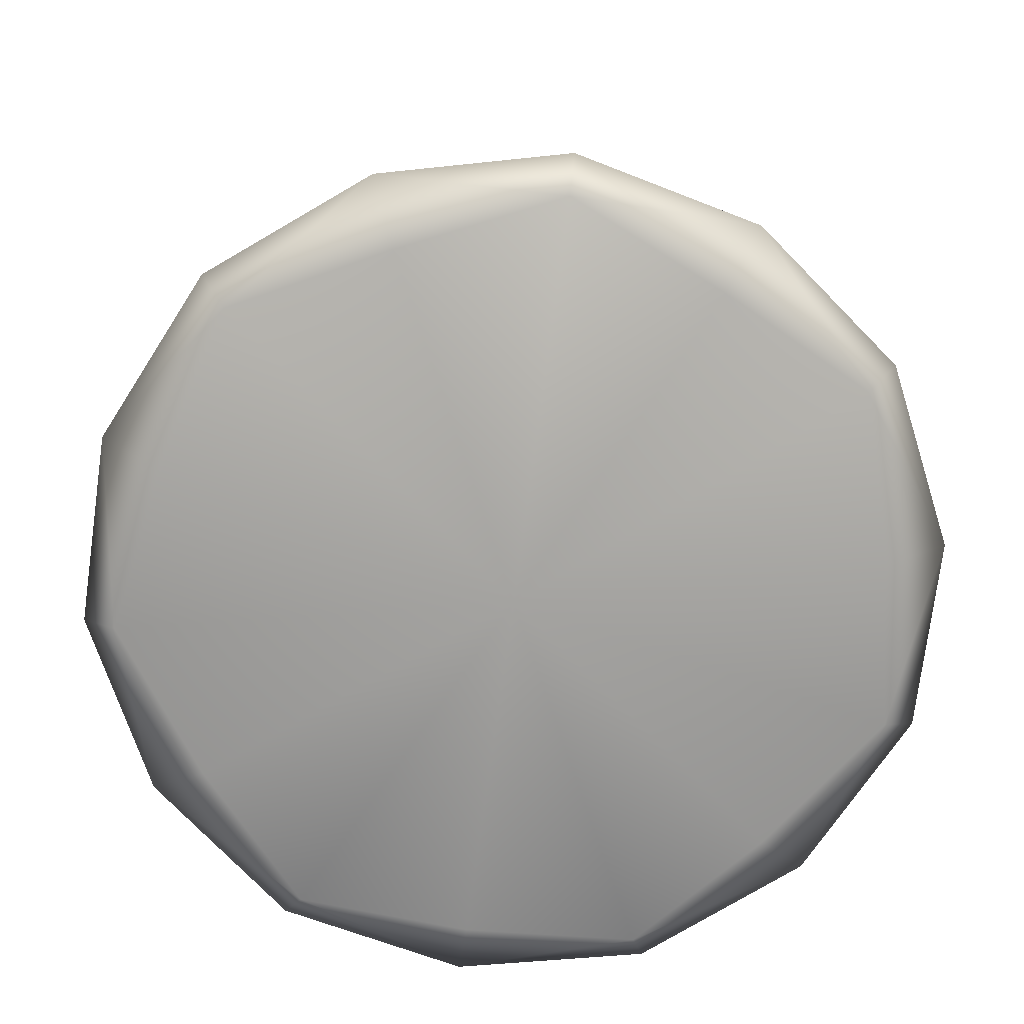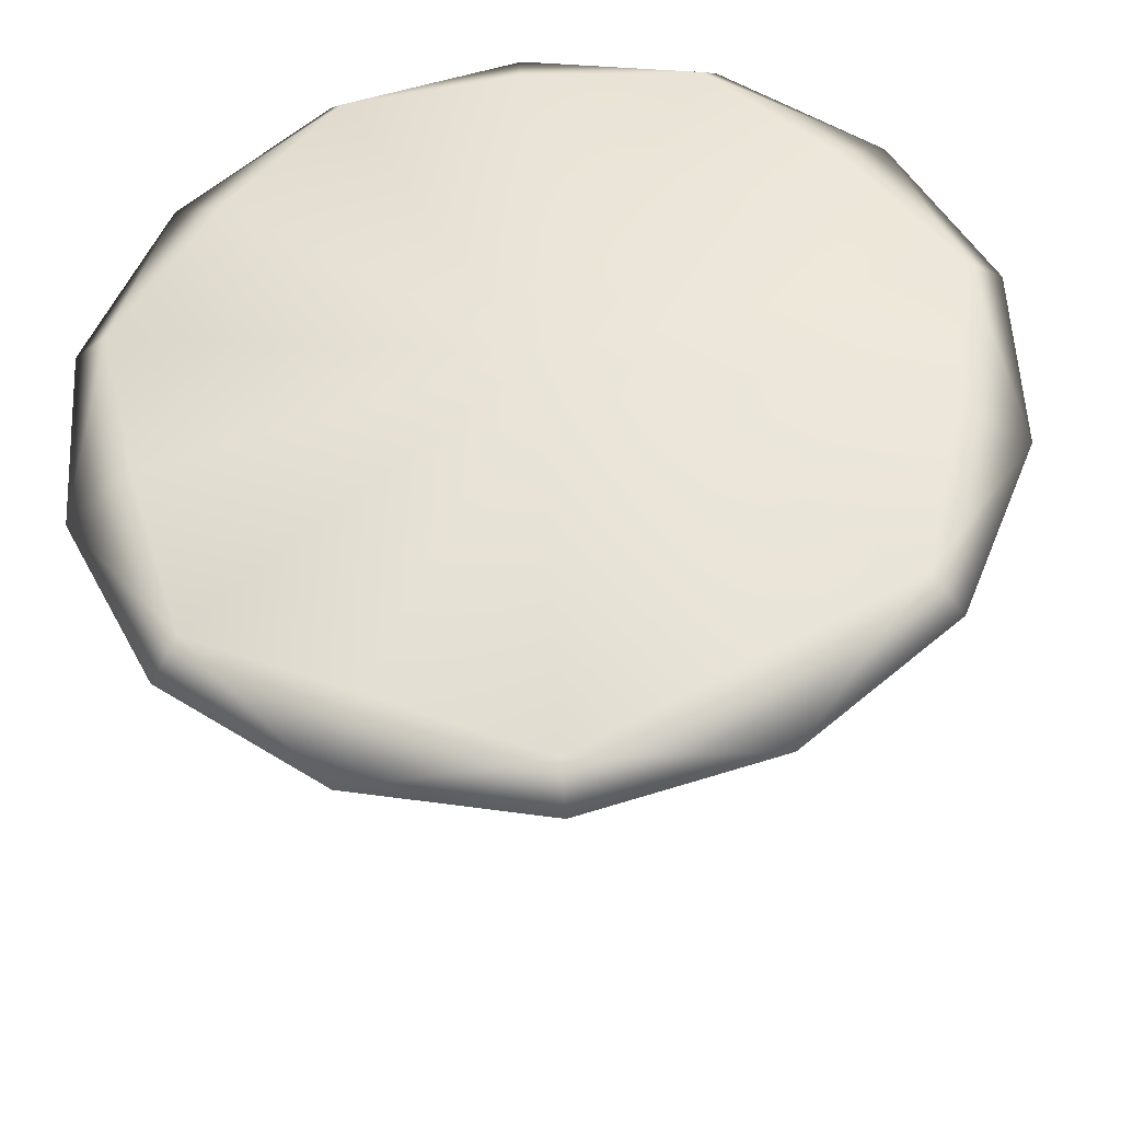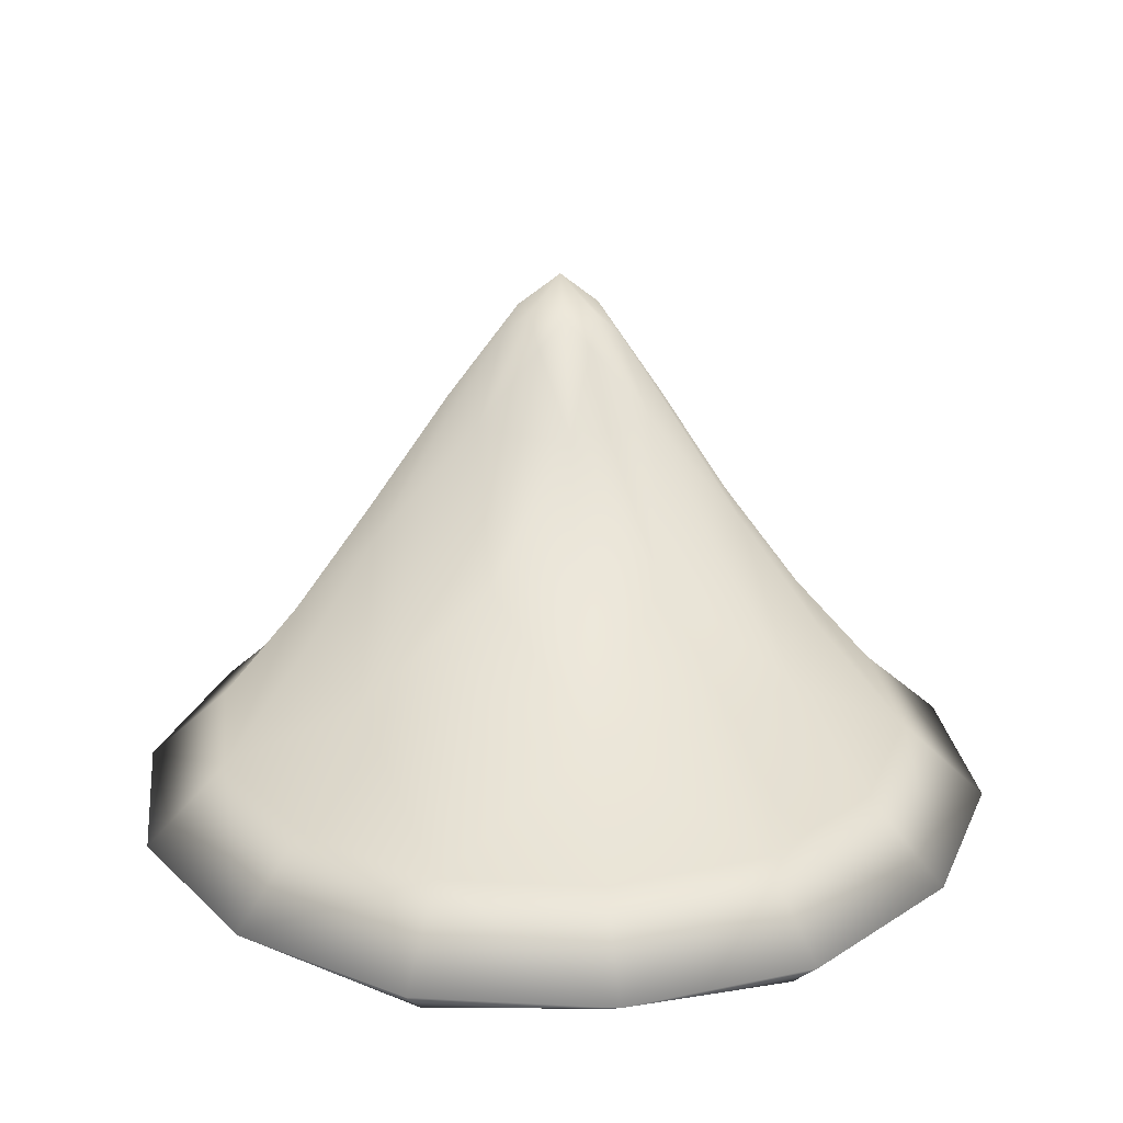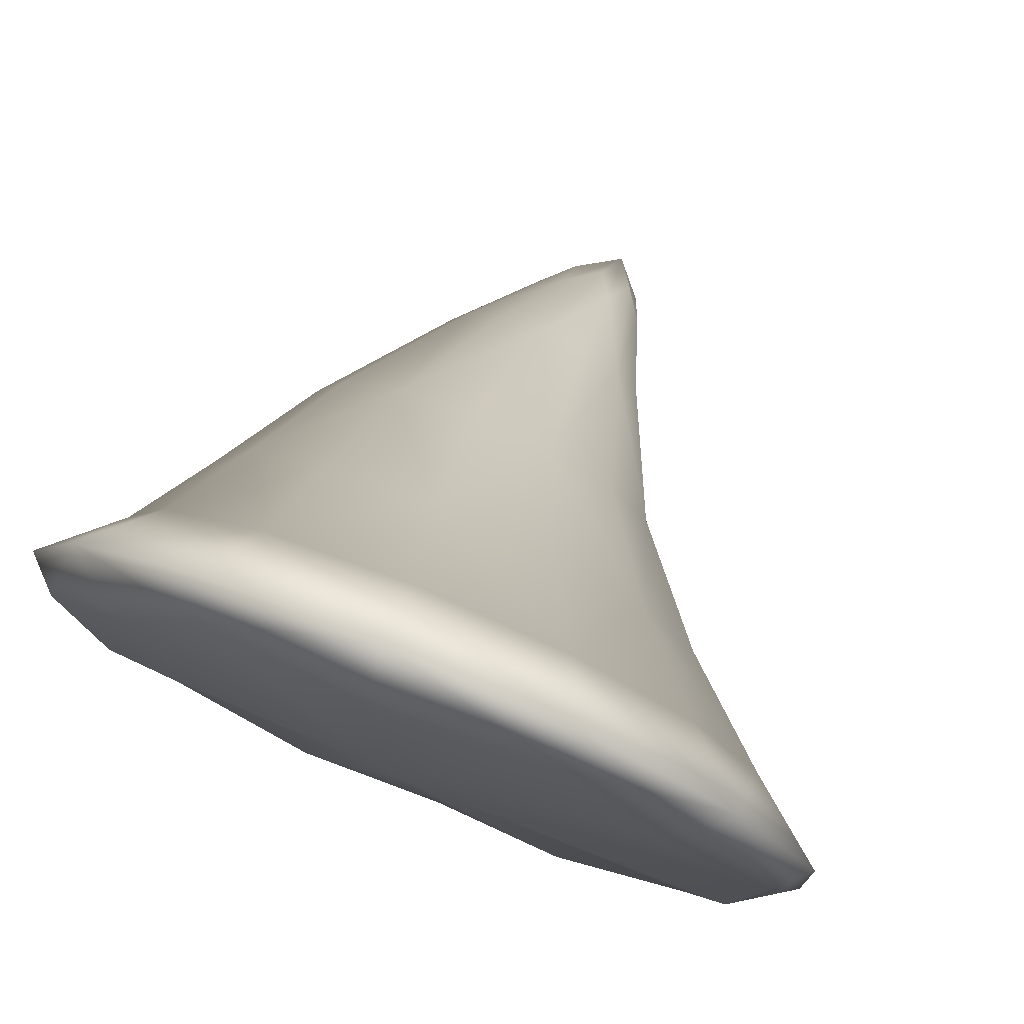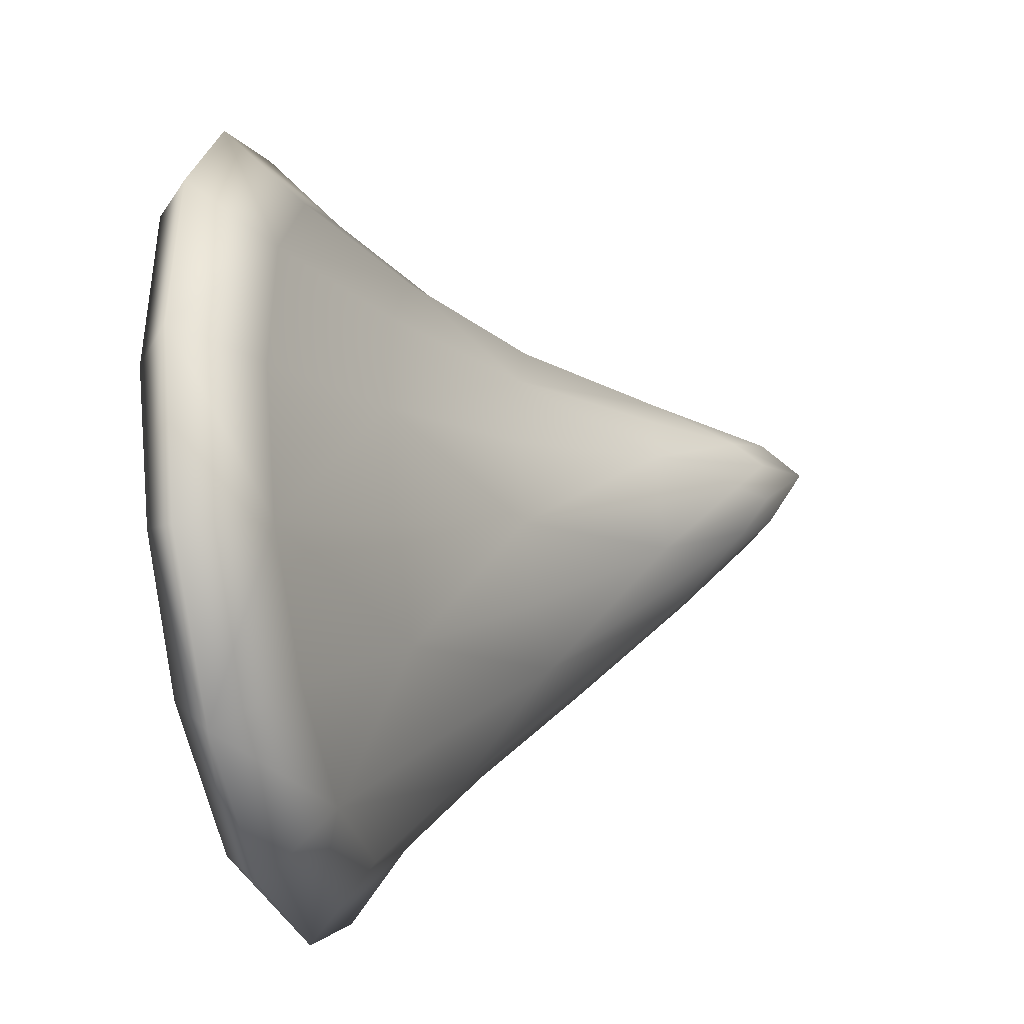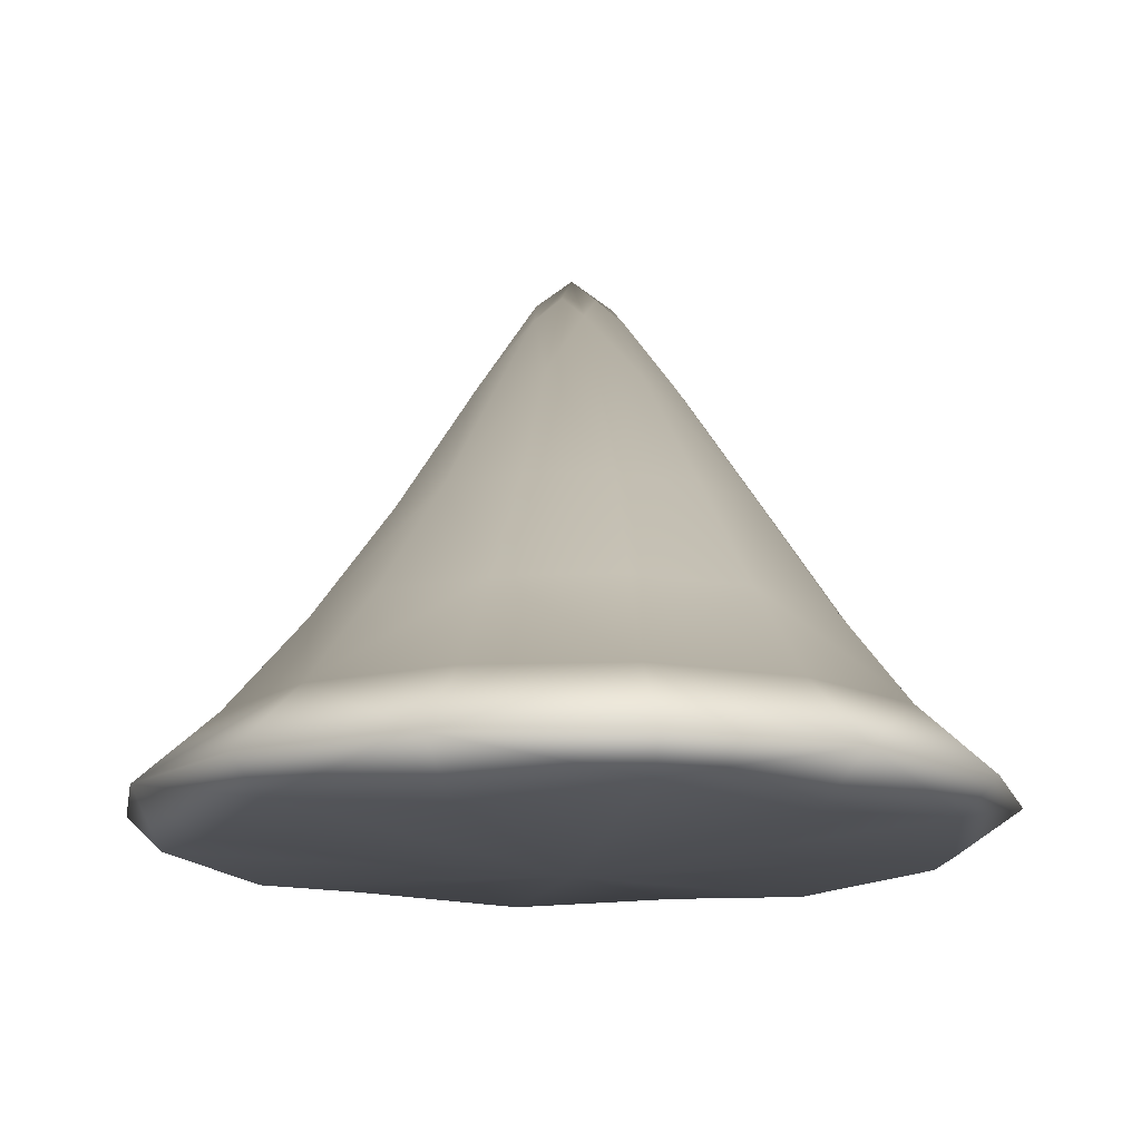
<metadata>
{"format":"obj","ext":"obj","renderer":"f3d","projection":"perspective","resolution":1024,"background":"white","views":[{"elev":-72.9,"azim":-36.2,"up":"+Y"},{"elev":-36.3,"azim":4.3,"up":"+Z"},{"elev":24.6,"azim":92.9,"up":"+Y"},{"elev":77.2,"azim":22.7,"up":"+Z"},{"elev":-38.4,"azim":100.9,"up":"+Z"},{"elev":-14.3,"azim":-89.5,"up":"+Y"}]}
</metadata>
<code>
v  50.48 2.385 -0.1365
v  50.52 2.423 -0.1541
v  50.54 2.472 -0.2117
v  50.48 2.423 -0.1772
v  50.55 2.385 -0.133
v  50.57 2.423 -0.1729
v  50.59 2.385 -0.1861
v  50.58 2.423 -0.2194
v  50.58 2.385 -0.2559
v  50.55 2.423 -0.2587
v  50.52 2.385 -0.2897
v  50.5 2.423 -0.2611
v  50.45 2.385 -0.2622
v  50.47 2.423 -0.2249
v  50.43 2.385 -0.194
v  50.35 2.276 -0.2444
v  50.34 2.276 -0.1776
v  50.38 2.276 -0.3036
v  50.27 2.094 -0.3752
v  50.21 2.094 -0.2712
v  50.21 2.094 -0.1539
v  50.43 2.276 -0.342
v  50.5 2.276 -0.3544
v  50.48 2.094 -0.4645
v  50.37 2.094 -0.4427
v  50.56 2.276 -0.3355
v  50.61 2.276 -0.2919
v  50.68 2.094 -0.3545
v  50.59 2.094 -0.4313
v  50.64 2.276 -0.2299
v  50.64 2.276 -0.163
v  50.72 2.094 -0.1281
v  50.73 2.094 -0.2456
v  50.6 2.276 -0.1046
v  50.55 2.276 -0.0649
v  50.57 2.094 0.0443
v  50.67 2.094 -0.0255
v  50.48 2.276 -0.054
v  50.42 2.276 -0.0714
v  50.34 2.094 0.0328
v  50.45 2.094 0.0633
v  50.37 2.276 -0.1163
v  50.25 2.094 -0.046
v  50.13 1.939 -0.3059
v  50.12 1.939 -0.138
v  50.21 1.939 -0.4547
v  50.15 1.812 -0.5361
v  50.05 1.812 -0.3426
v  50.04 1.812 -0.1241
v  50.34 1.939 -0.5512
v  50.51 1.939 -0.5824
v  50.55 1.812 -0.7024
v  50.33 1.812 -0.6618
v  50.67 1.939 -0.5349
v  50.8 1.939 -0.4251
v  50.92 1.812 -0.4977
v  50.76 1.812 -0.6406
v  50.86 1.939 -0.2693
v  50.86 1.939 -0.1011
v  51 1.812 -0.0762
v  51.01 1.812 -0.2949
v  50.77 1.939 0.0457
v  50.64 1.939 0.1455
v  50.72 1.812 0.2447
v  50.89 1.812 0.1148
v  50.47 1.939 0.1727
v  50.31 1.939 0.1291
v  50.29 1.812 0.2234
v  50.5 1.812 0.2802
v  50.18 1.939 0.0163
v  50.13 1.812 0.0766
v  49.95 1.712 -0.3753
v  49.94 1.712 -0.1063
v  50.08 1.712 -0.6136
v  50.12 1.664 -0.5805
v  50.04 1.647 -0.3498
v  49.99 1.664 -0.115
v  50.3 1.712 -0.7684
v  50.57 1.712 -0.8183
v  50.56 1.664 -0.7683
v  50.34 1.647 -0.6815
v  50.82 1.712 -0.7423
v  51.03 1.712 -0.5663
v  50.99 1.664 -0.5371
v  50.78 1.647 -0.6595
v  51.13 1.712 -0.3166
v  51.12 1.712 -0.0472
v  51.07 1.664 -0.0608
v  51.04 1.647 -0.3003
v  50.99 1.712 0.188
v  50.77 1.712 0.3479
v  50.75 1.664 0.3018
v  50.92 1.647 0.1256
v  50.51 1.712 0.3916
v  50.24 1.712 0.3217
v  50.27 1.664 0.2777
v  50.51 1.647 0.2974
v  50.04 1.712 0.1409
v  50.12 1.647 0.0859
v  50.54 1.626 -0.2117
o 2Fungo_sopra2
g 2Fungo_sopra2
f 1 2 3 4
f 5 6 3 2
f 7 8 3 6
f 9 10 3 8
f 11 12 3 10
f 13 14 3 12
f 15 4 3 14
f 15 14 16 17
f 13 18 16 14
f 19 20 16 18
f 21 17 16 20
f 13 12 22 18
f 11 23 22 12
f 24 25 22 23
f 19 18 22 25
f 11 10 26 23
f 9 27 26 10
f 28 29 26 27
f 24 23 26 29
f 9 8 30 27
f 7 31 30 8
f 32 33 30 31
f 28 27 30 33
f 7 6 34 31
f 5 35 34 6
f 36 37 34 35
f 32 31 34 37
f 5 2 38 35
f 1 39 38 2
f 40 41 38 39
f 36 35 38 41
f 1 4 42 39
f 15 17 42 4
f 21 43 42 17
f 40 39 42 43
f 21 20 44 45
f 19 46 44 20
f 47 48 44 46
f 49 45 44 48
f 19 25 50 46
f 24 51 50 25
f 52 53 50 51
f 47 46 50 53
f 24 29 54 51
f 28 55 54 29
f 56 57 54 55
f 52 51 54 57
f 28 33 58 55
f 32 59 58 33
f 60 61 58 59
f 56 55 58 61
f 32 37 62 59
f 36 63 62 37
f 64 65 62 63
f 60 59 62 65
f 36 41 66 63
f 40 67 66 41
f 68 69 66 67
f 64 63 66 69
f 40 43 70 67
f 21 45 70 43
f 49 71 70 45
f 68 67 70 71
f 49 48 72 73
f 47 74 72 48
f 75 76 72 74
f 77 73 72 76
f 47 53 78 74
f 52 79 78 53
f 80 81 78 79
f 75 74 78 81
f 52 57 82 79
f 56 83 82 57
f 84 85 82 83
f 80 79 82 85
f 56 61 86 83
f 60 87 86 61
f 88 89 86 87
f 84 83 86 89
f 60 65 90 87
f 64 91 90 65
f 92 93 90 91
f 88 87 90 93
f 64 69 94 91
f 68 95 94 69
f 96 97 94 95
f 92 91 94 97
f 68 71 98 95
f 49 73 98 71
f 77 99 98 73
f 96 95 98 99
f 96 99 100 97
f 77 76 100 99
f 75 81 100 76
f 80 85 100 81
f 84 89 100 85
f 88 93 100 89
f 92 97 100 93

</code>
